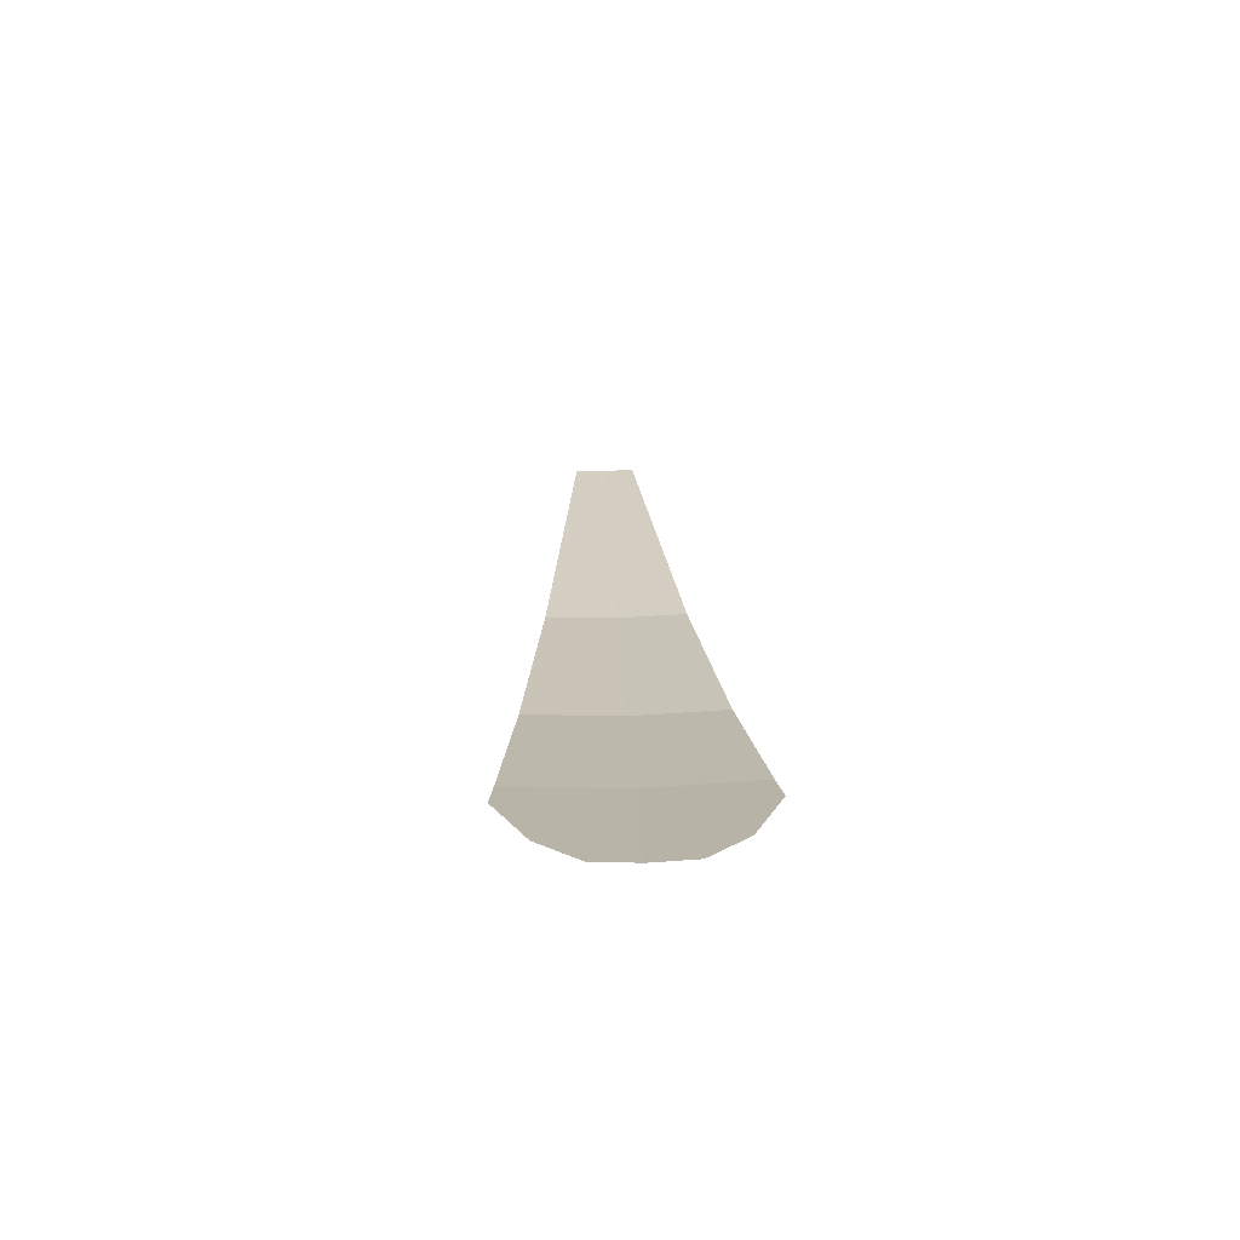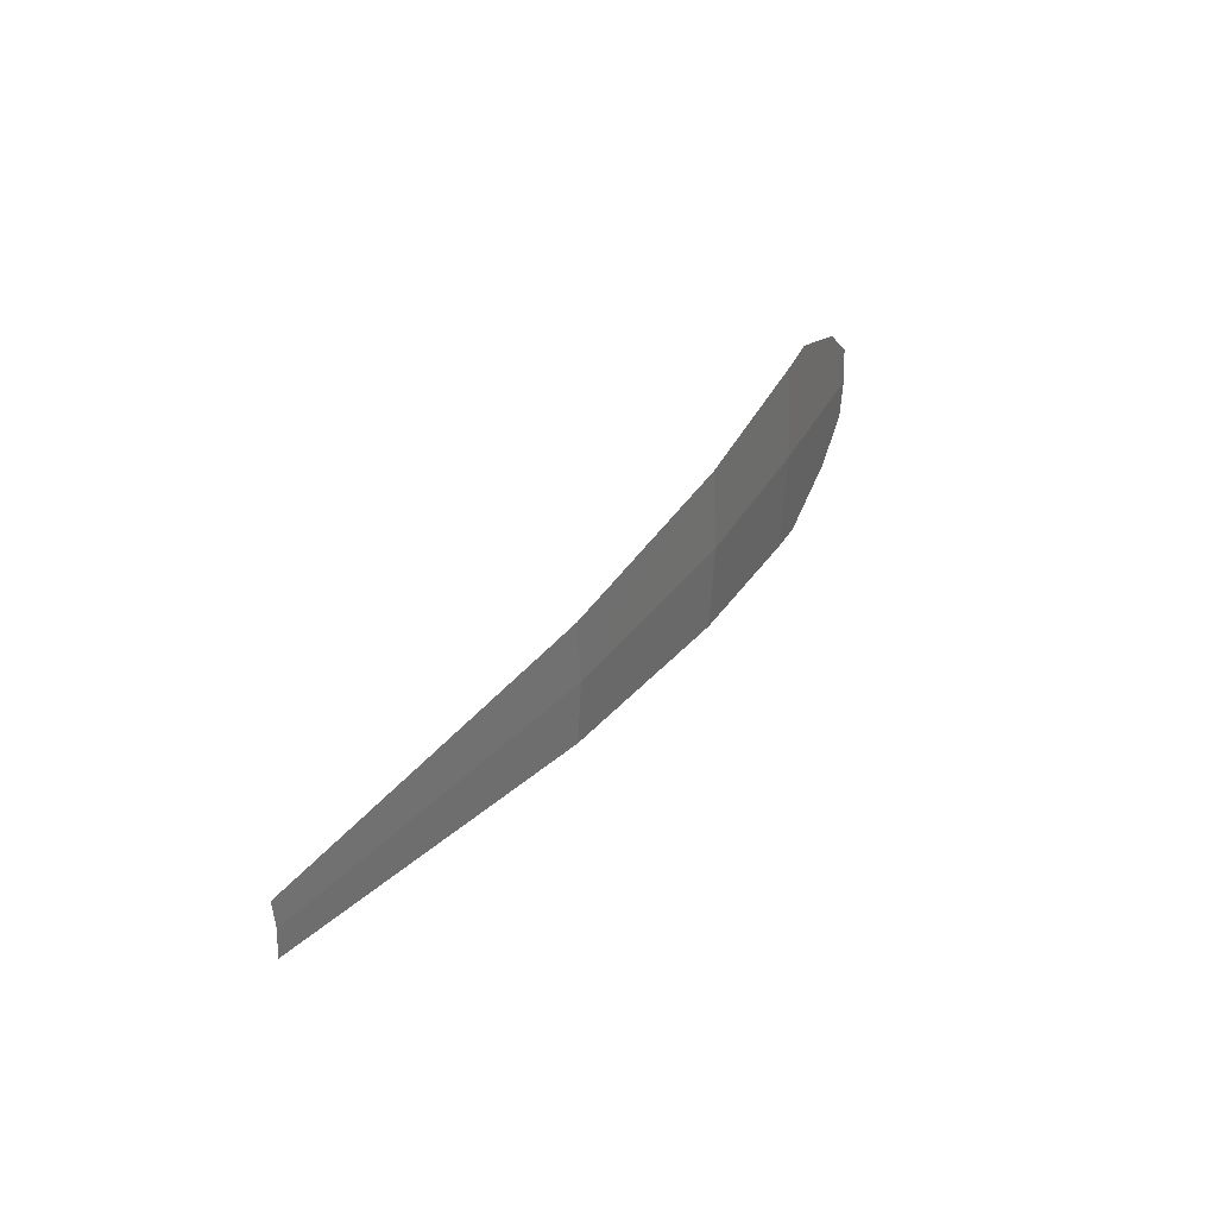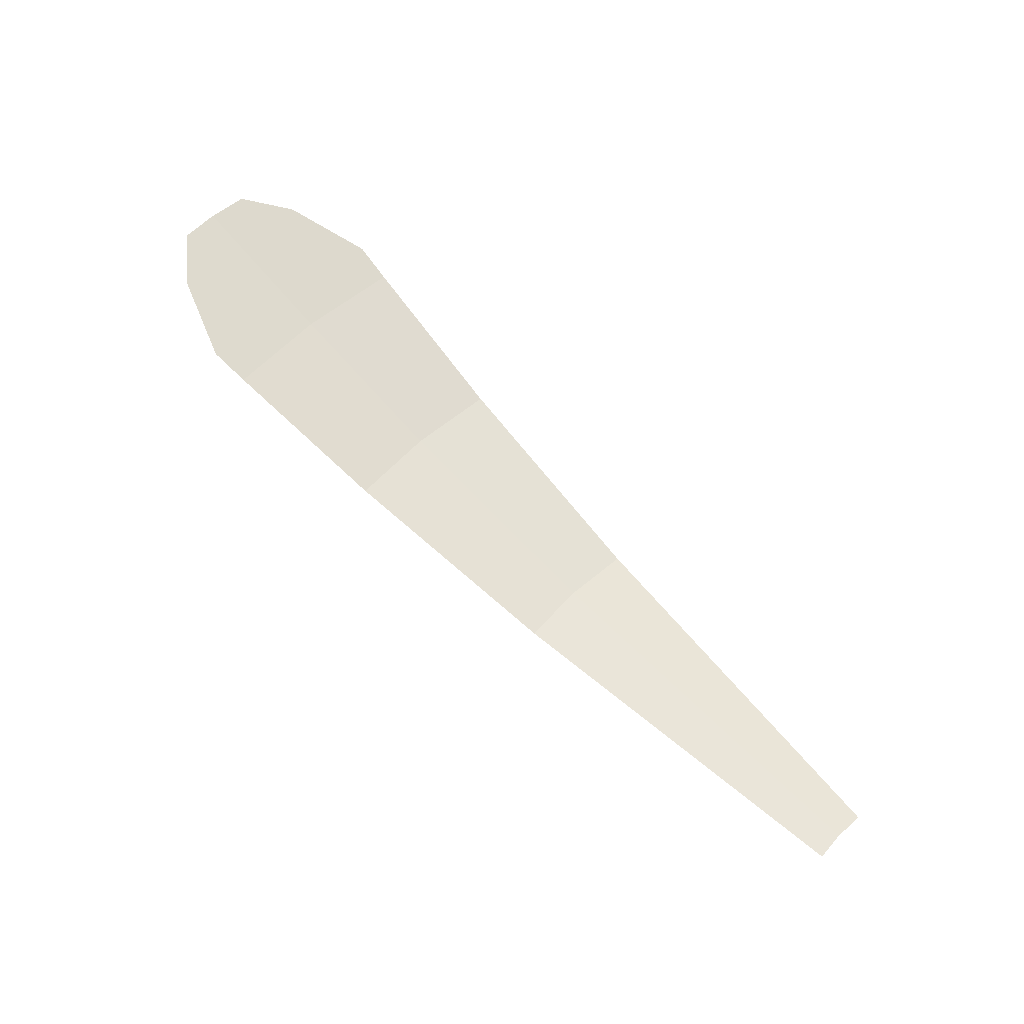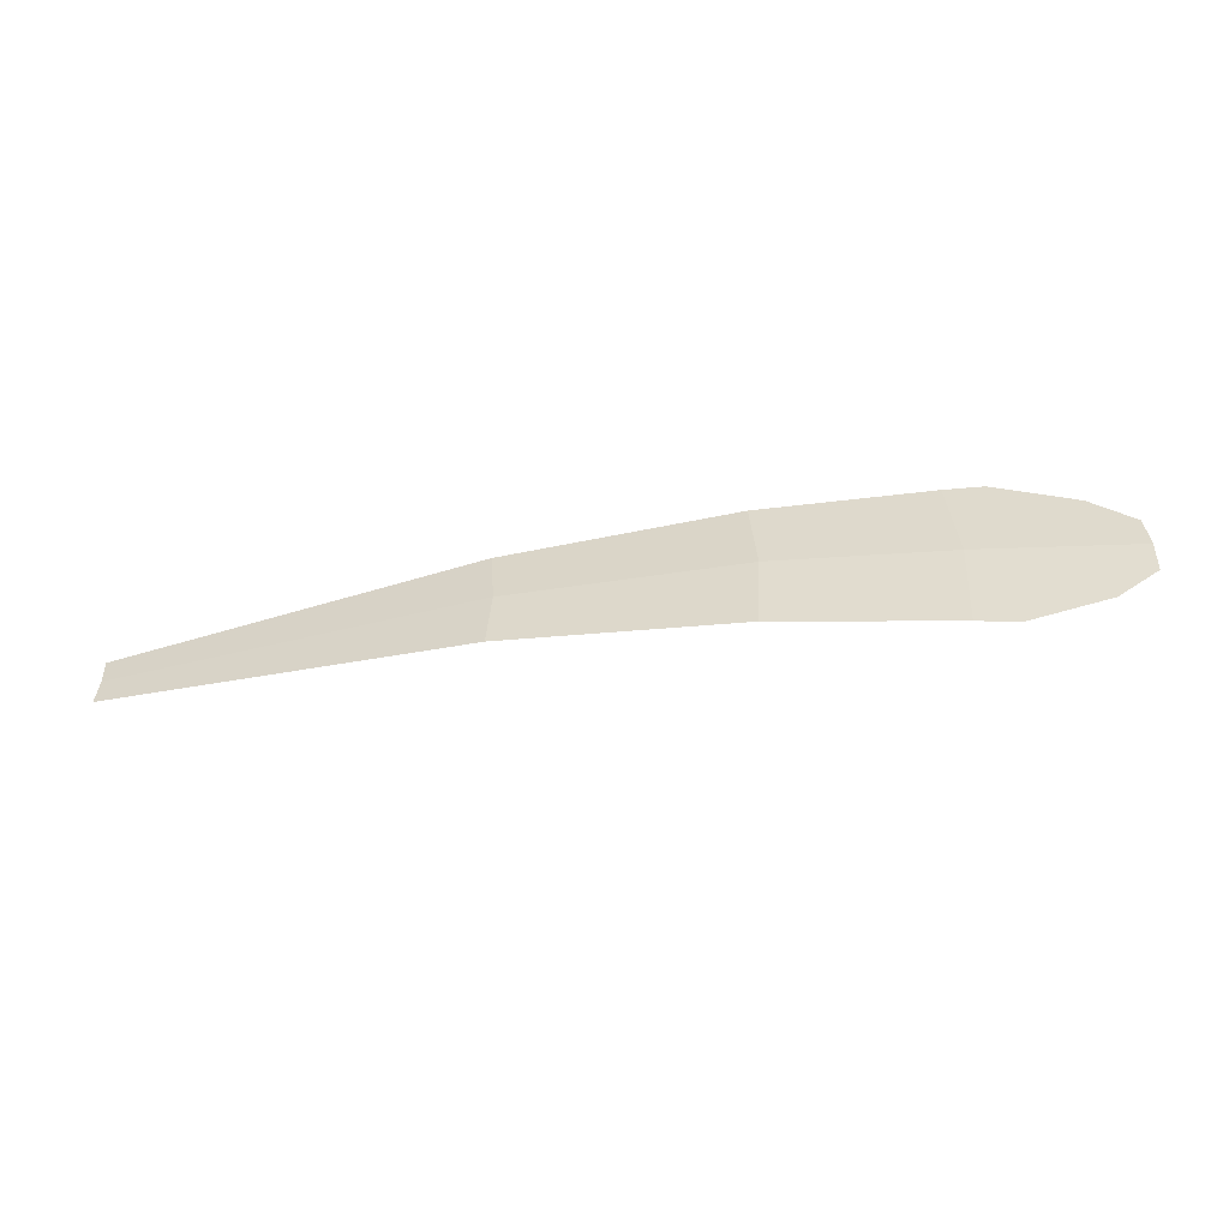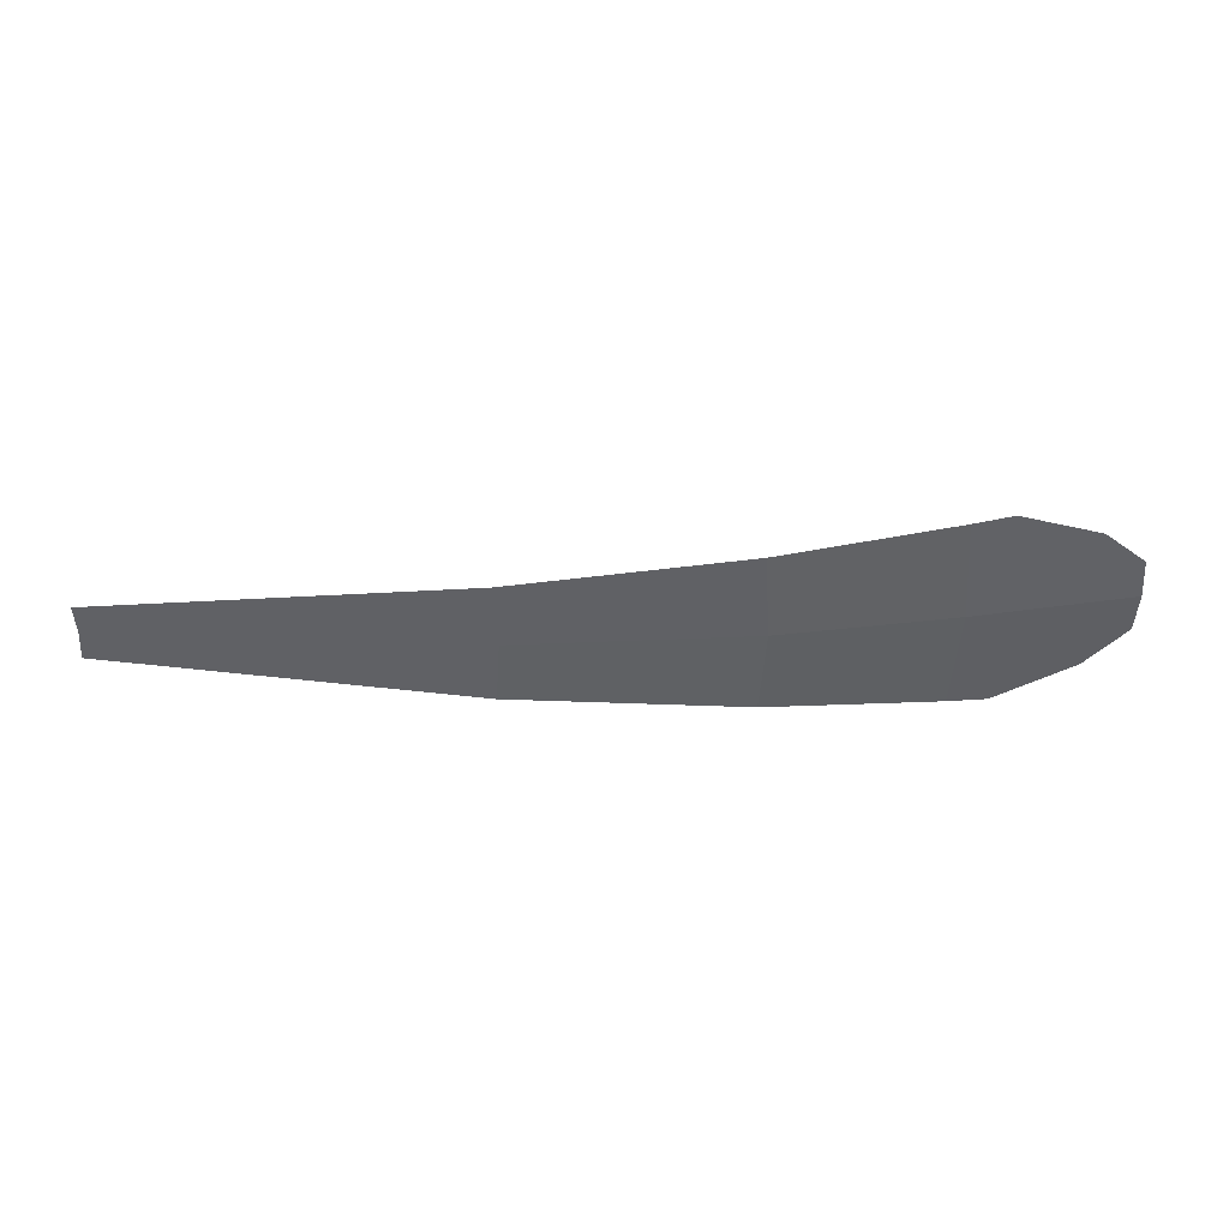
<metadata>
{"format":"obj","ext":"obj","renderer":"f3d","projection":"perspective","resolution":1024,"background":"white","views":[{"elev":34.9,"azim":87.9,"up":"+Y"},{"elev":36.2,"azim":-43.6,"up":"+Z"},{"elev":54.0,"azim":-136.3,"up":"+Y"},{"elev":-55.3,"azim":24.0,"up":"+Z"},{"elev":41.2,"azim":11.9,"up":"+Z"}]}
</metadata>
<code>
v 2 0.4 0
v 1.938 0.375 0
v 1.929 0.375 -0.1265
v 1.996 0.4 -0.06525
v 1.996 0.4 0.06525
v 1.929 0.375 0.1265
v 1.938 0.375 0
v 2 0.4 0
v 1.938 0.375 0
v 1.812 0.325 0
v 1.801 0.325 -0.1774
v 1.929 0.375 -0.1265
v 1.929 0.375 0.1265
v 1.801 0.325 0.1774
v 1.812 0.325 0
v 1.938 0.375 0
v 1.812 0.325 0
v 1.75 0.3 0
v 1.739 0.3 -0.1713
v 1.801 0.325 -0.1774
v 1.801 0.325 0.1774
v 1.739 0.3 0.1713
v 1.75 0.3 0
v 1.812 0.325 0
v 1.75 0.3 0
v 1.475 0.2 0
v 1.466 0.2 -0.1444
v 1.739 0.3 -0.1713
v 1.739 0.3 0.1713
v 1.466 0.2 0.1444
v 1.475 0.2 0
v 1.75 0.3 0
v 1.475 0.2 0
v 1.1 0.1 0
v 1.093 0.1 -0.1076
v 1.466 0.2 -0.1444
v 1.466 0.2 0.1444
v 1.093 0.1 0.1076
v 1.1 0.1 0
v 1.475 0.2 0
v 1.1 0.1 0
v 0.5 0 0
v 0.4968 0 -0.04895
v 1.093 0.1 -0.1076
v 1.093 0.1 0.1076
v 0.4968 0 0.04895
v 0.5 0 0
v 1.1 0.1 0
g mesh7062018
f 1 2 3
f 3 4 1
f 5 6 7
f 7 8 5
f 9 10 11
f 11 12 9
f 13 14 15
f 15 16 13
f 17 18 19
f 19 20 17
f 21 22 23
f 23 24 21
f 25 26 27
f 27 28 25
f 29 30 31
f 31 32 29
f 33 34 35
f 35 36 33
f 37 38 39
f 39 40 37
f 41 42 43
f 43 44 41
f 45 46 47
f 47 48 45

</code>
